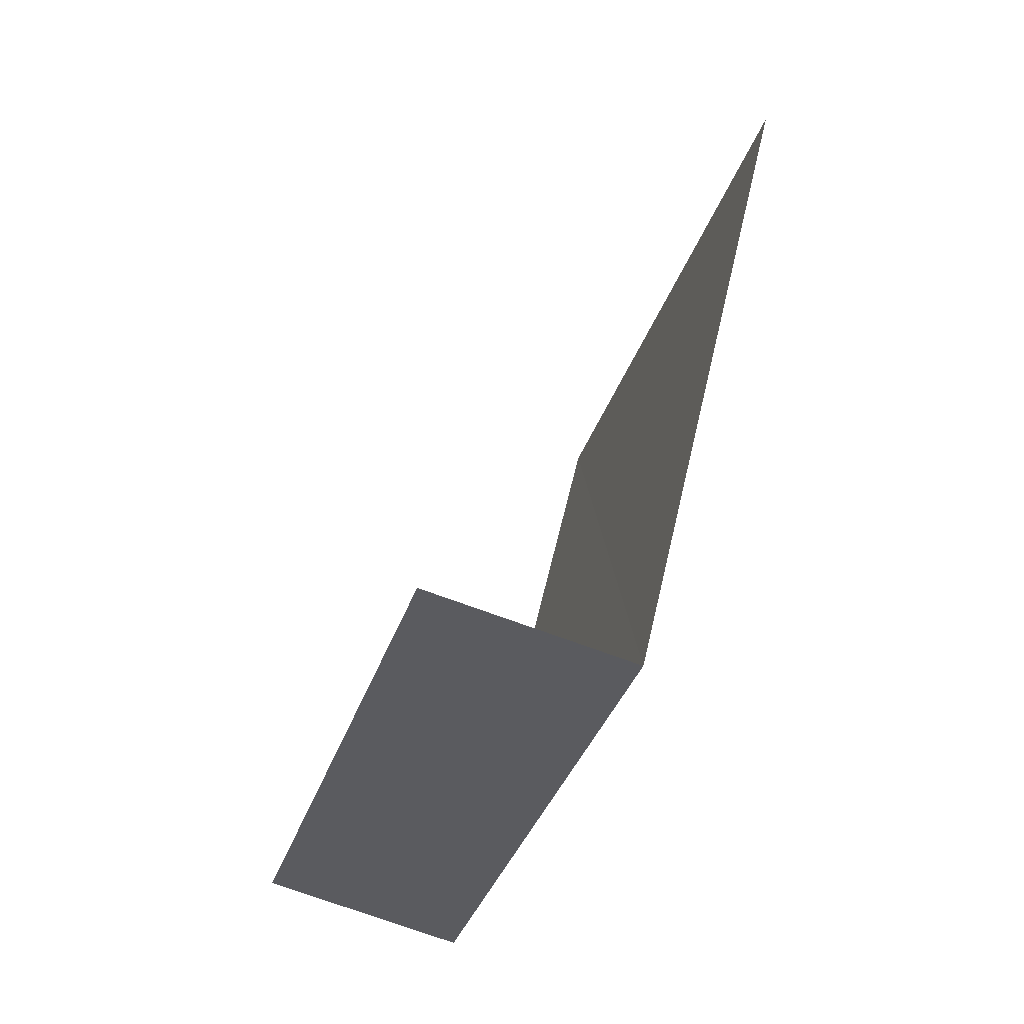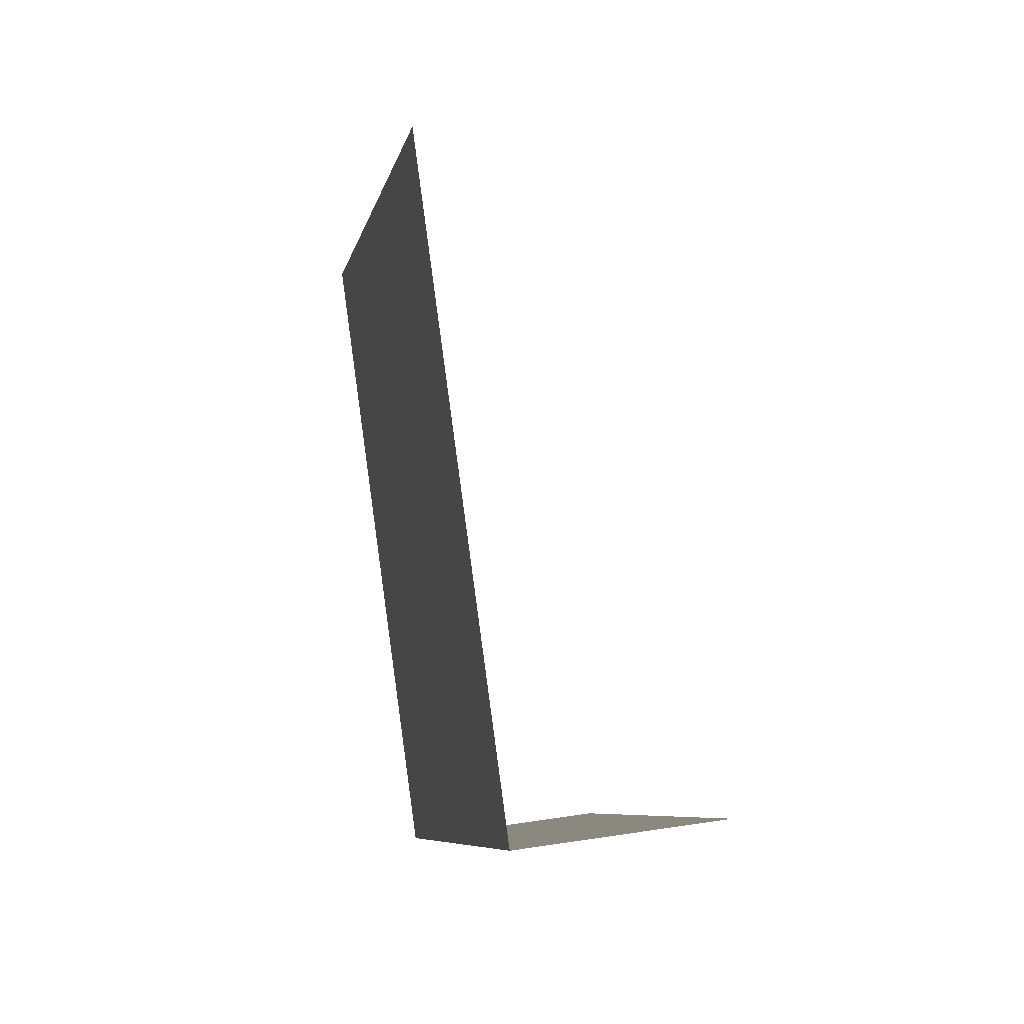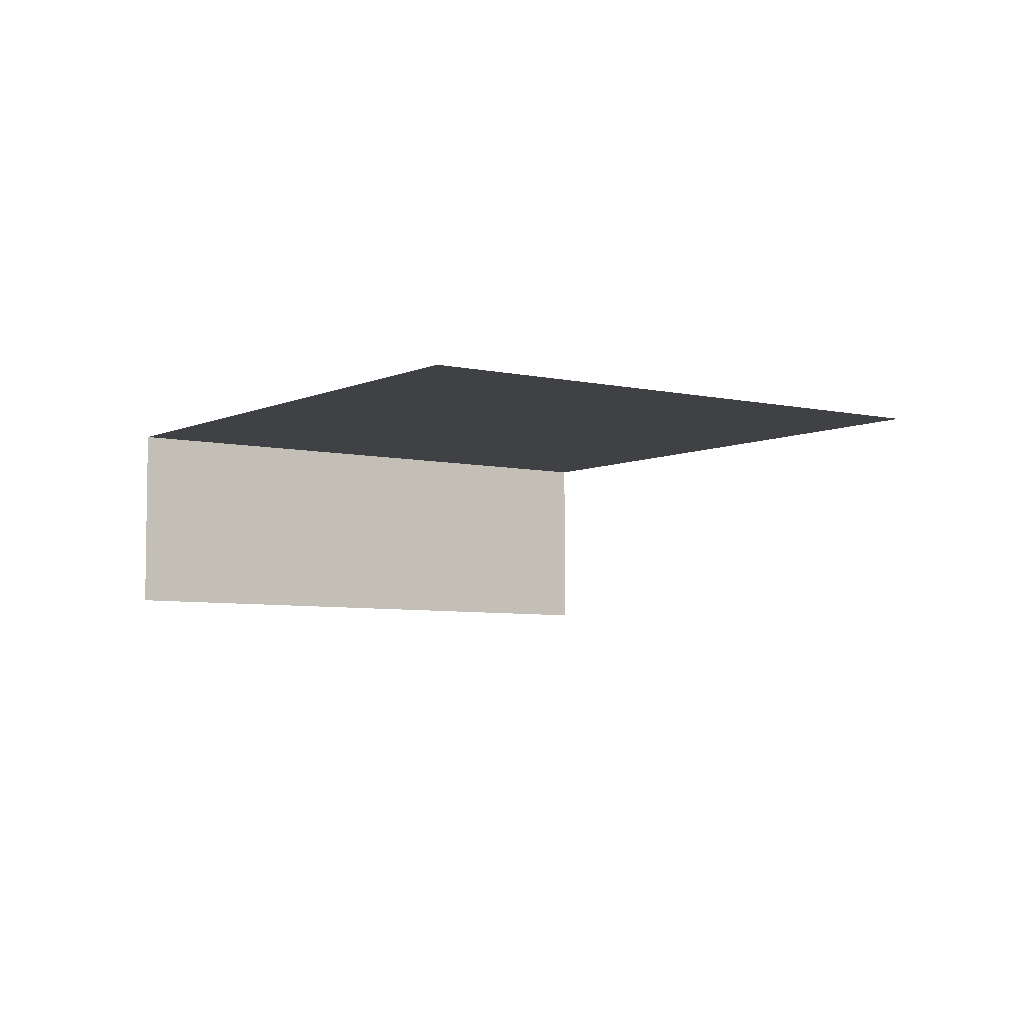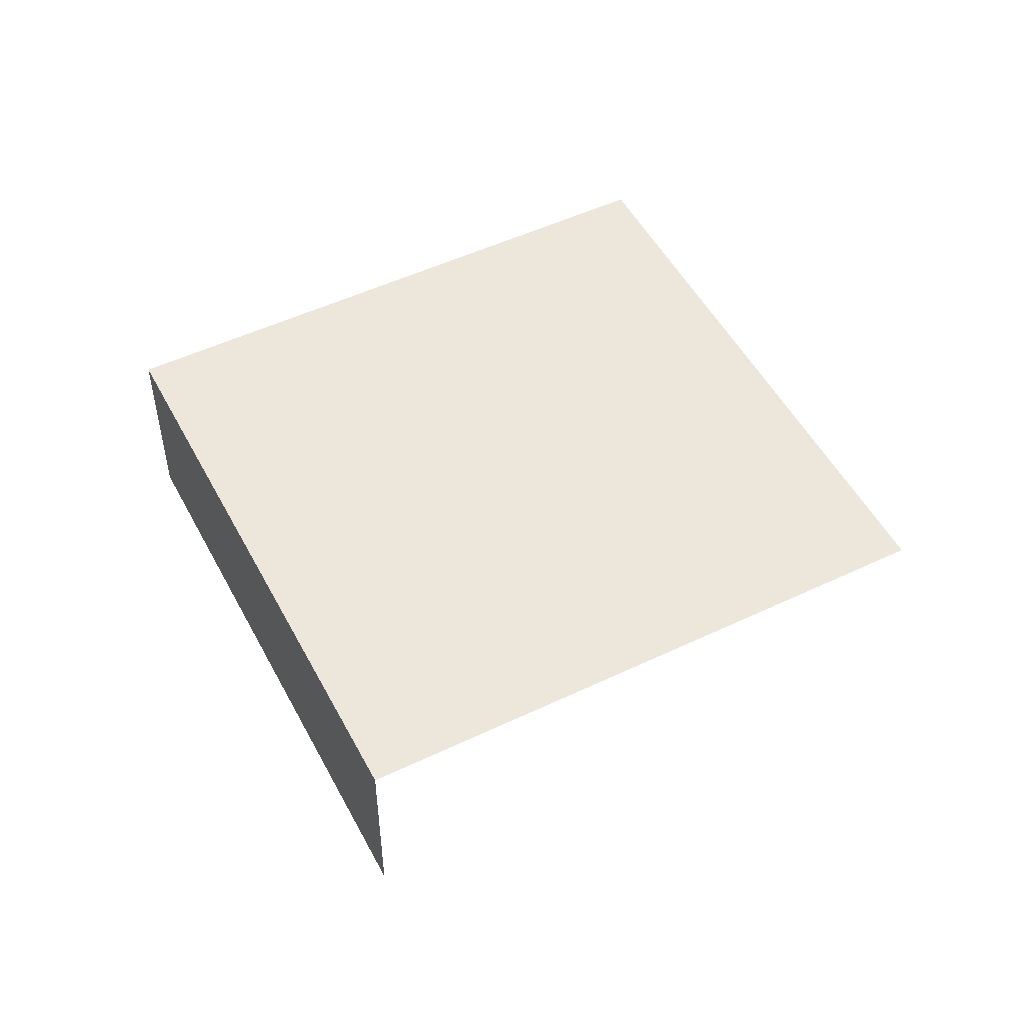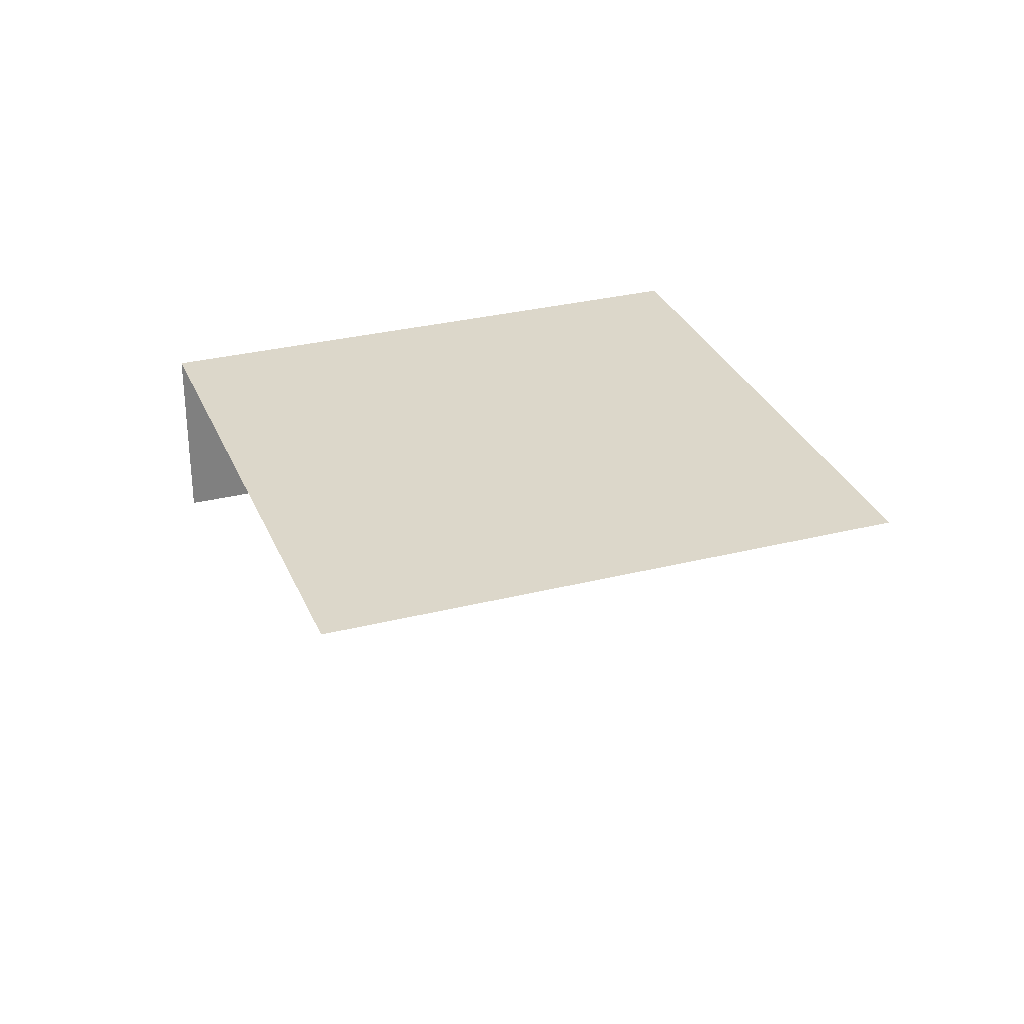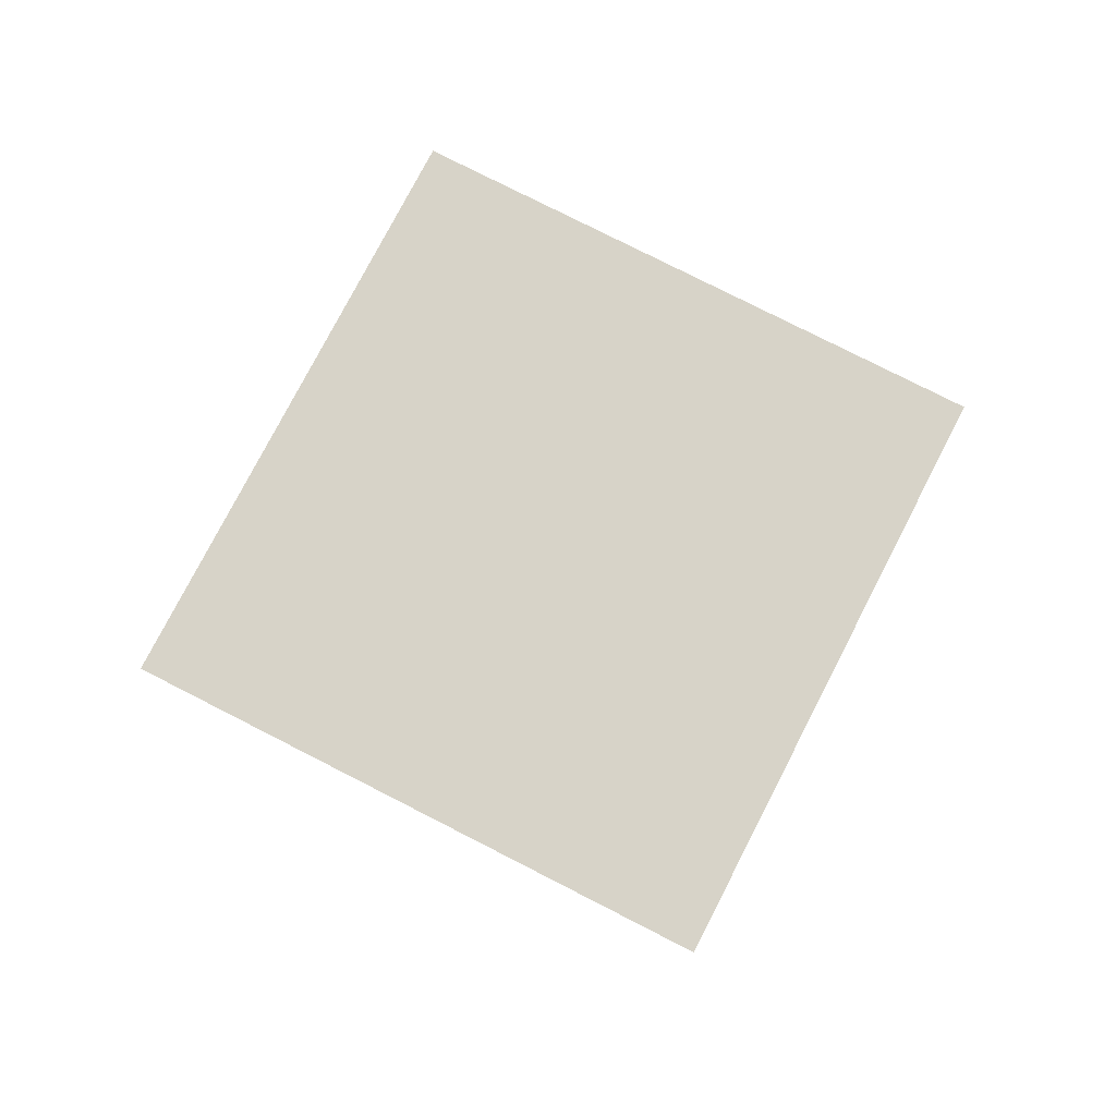
<metadata>
{"format":"obj","ext":"obj","renderer":"f3d","projection":"perspective","resolution":1024,"background":"white","views":[{"elev":-72.3,"azim":-110.1,"up":"+Y"},{"elev":33.1,"azim":77.7,"up":"+Y"},{"elev":-5.7,"azim":-176.4,"up":"+Z"},{"elev":51.4,"azim":101.6,"up":"+Z"},{"elev":30.4,"azim":-161.0,"up":"+Z"},{"elev":76.8,"azim":-113.9,"up":"+Z"}]}
</metadata>
<code>
v -2.197e+05 -1.234e+05 39.24
v -2.197e+05 -1.234e+05 39.24
v -2.197e+05 -1.234e+05 39.24
v -2.197e+05 -1.234e+05 39.24
v -2.197e+05 -1.234e+05 40.9
v -2.197e+05 -1.234e+05 40.9
v -2.197e+05 -1.234e+05 40.9
v -2.197e+05 -1.234e+05 40.9
f 1 2 3
f 1 4 2
f 7 3 2
f 5 7 2
f 7 1 3
f 7 6 1
f 6 4 1
f 6 8 4
f 5 6 7
f 5 8 6
f 5 2 4
f 8 5 4

</code>
